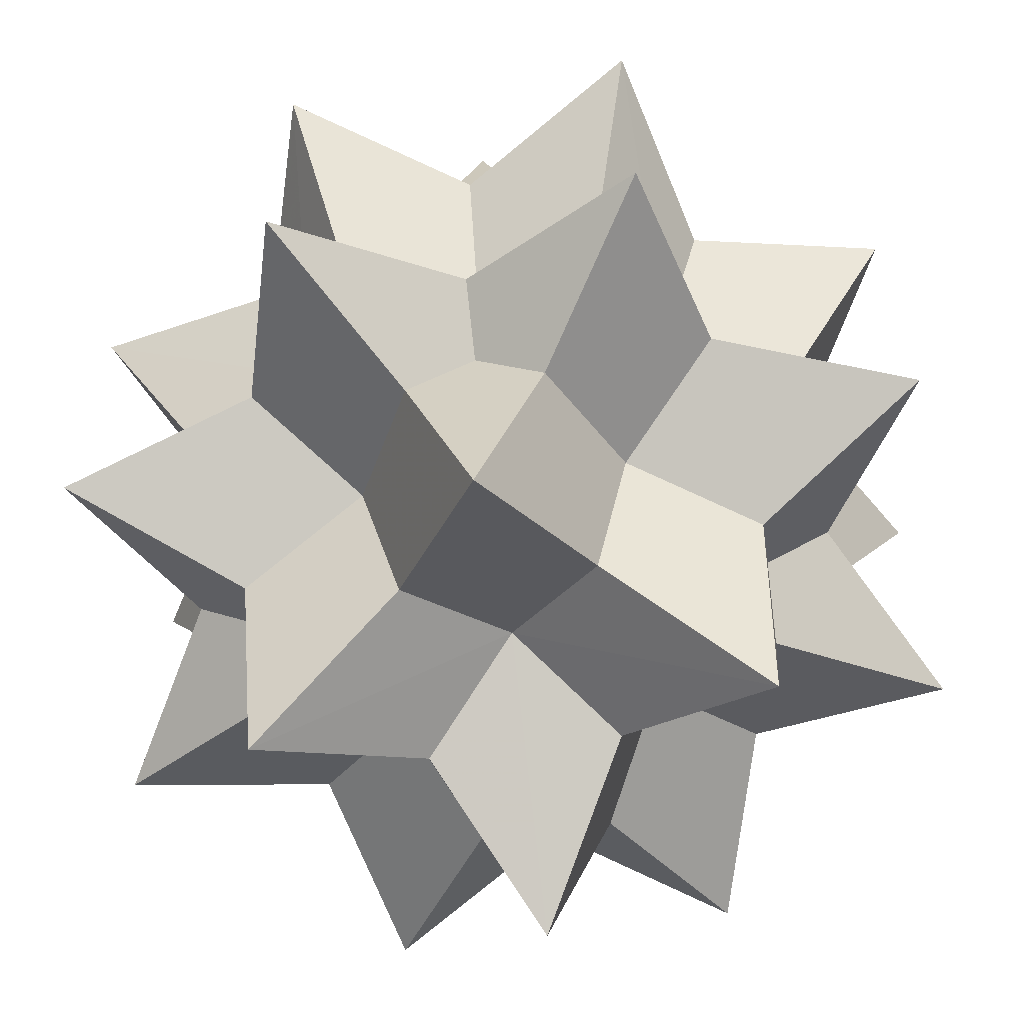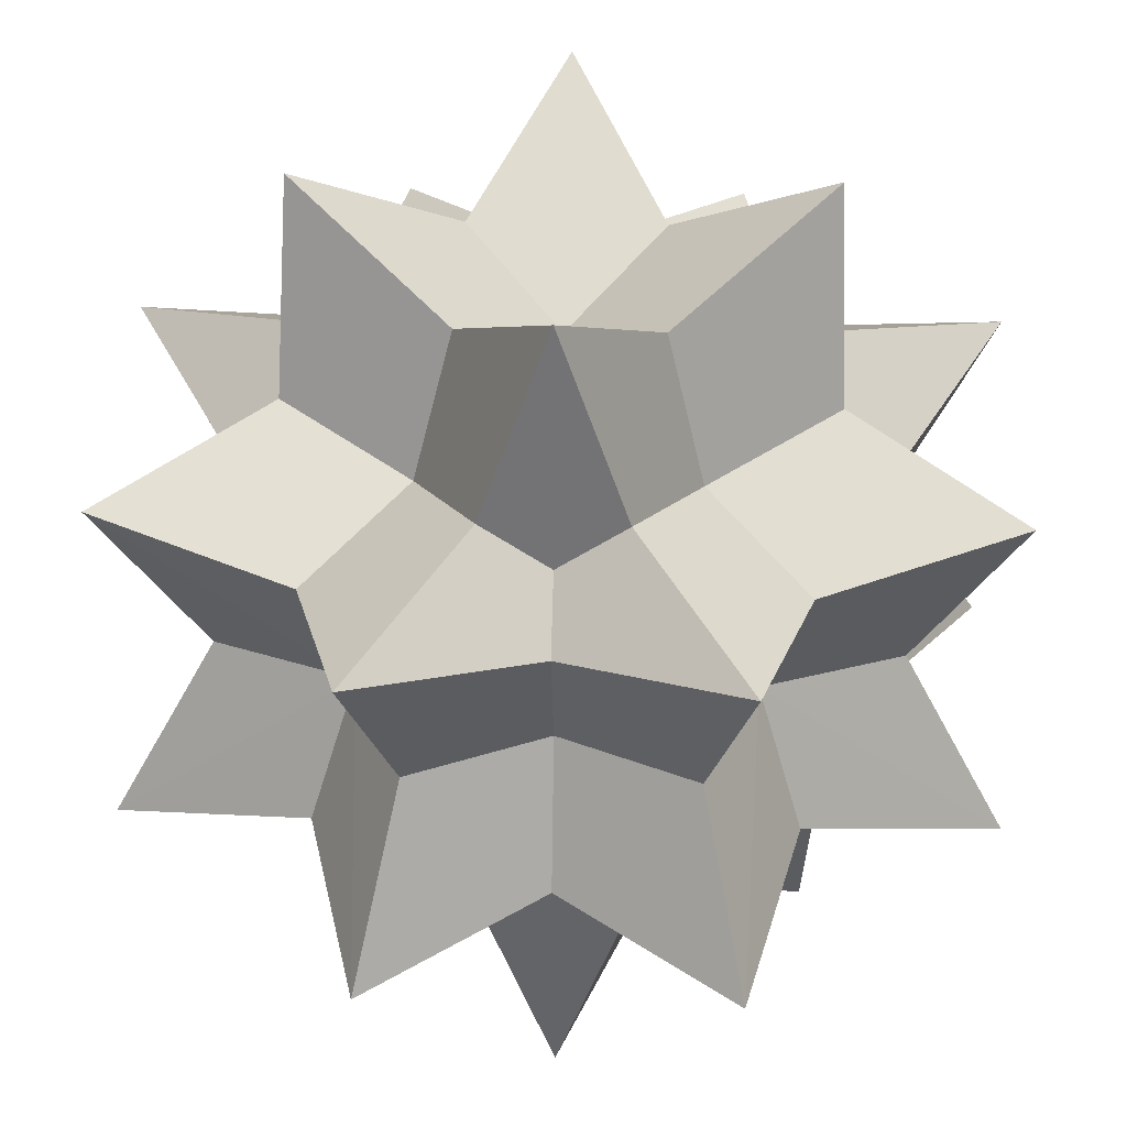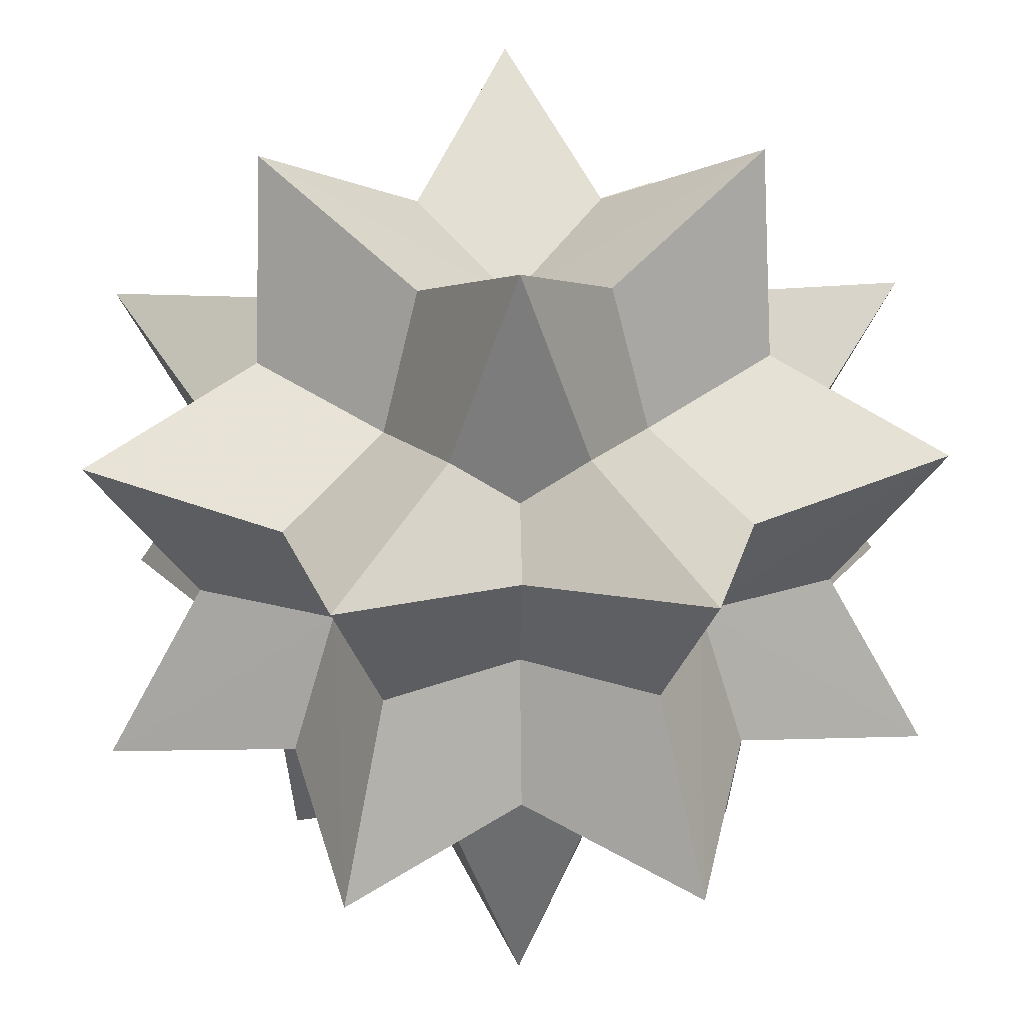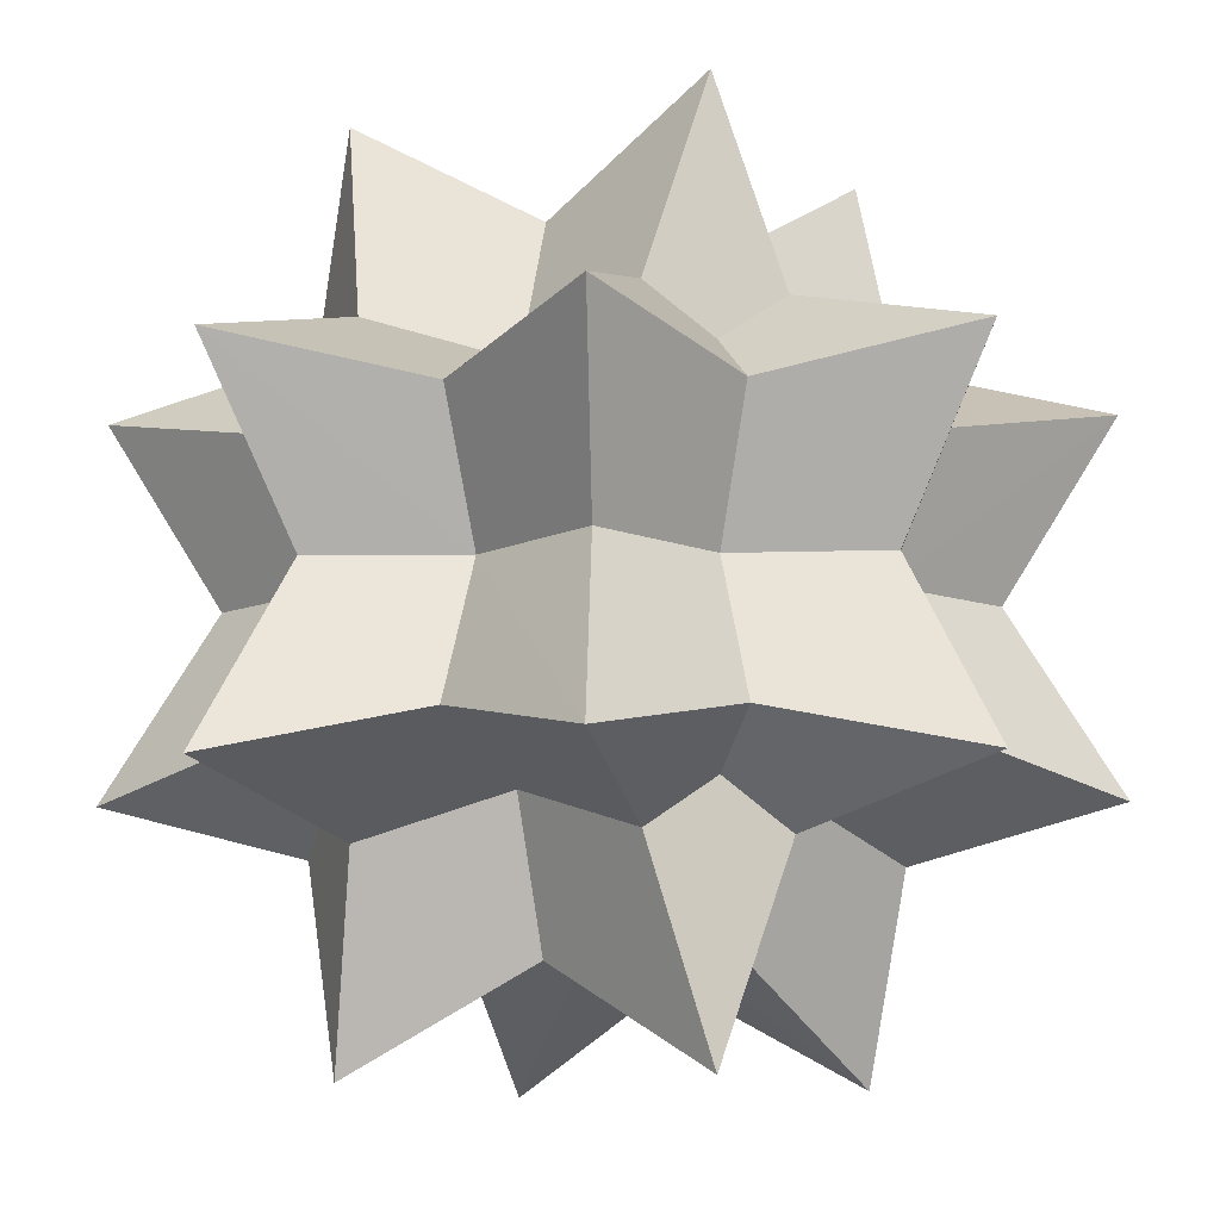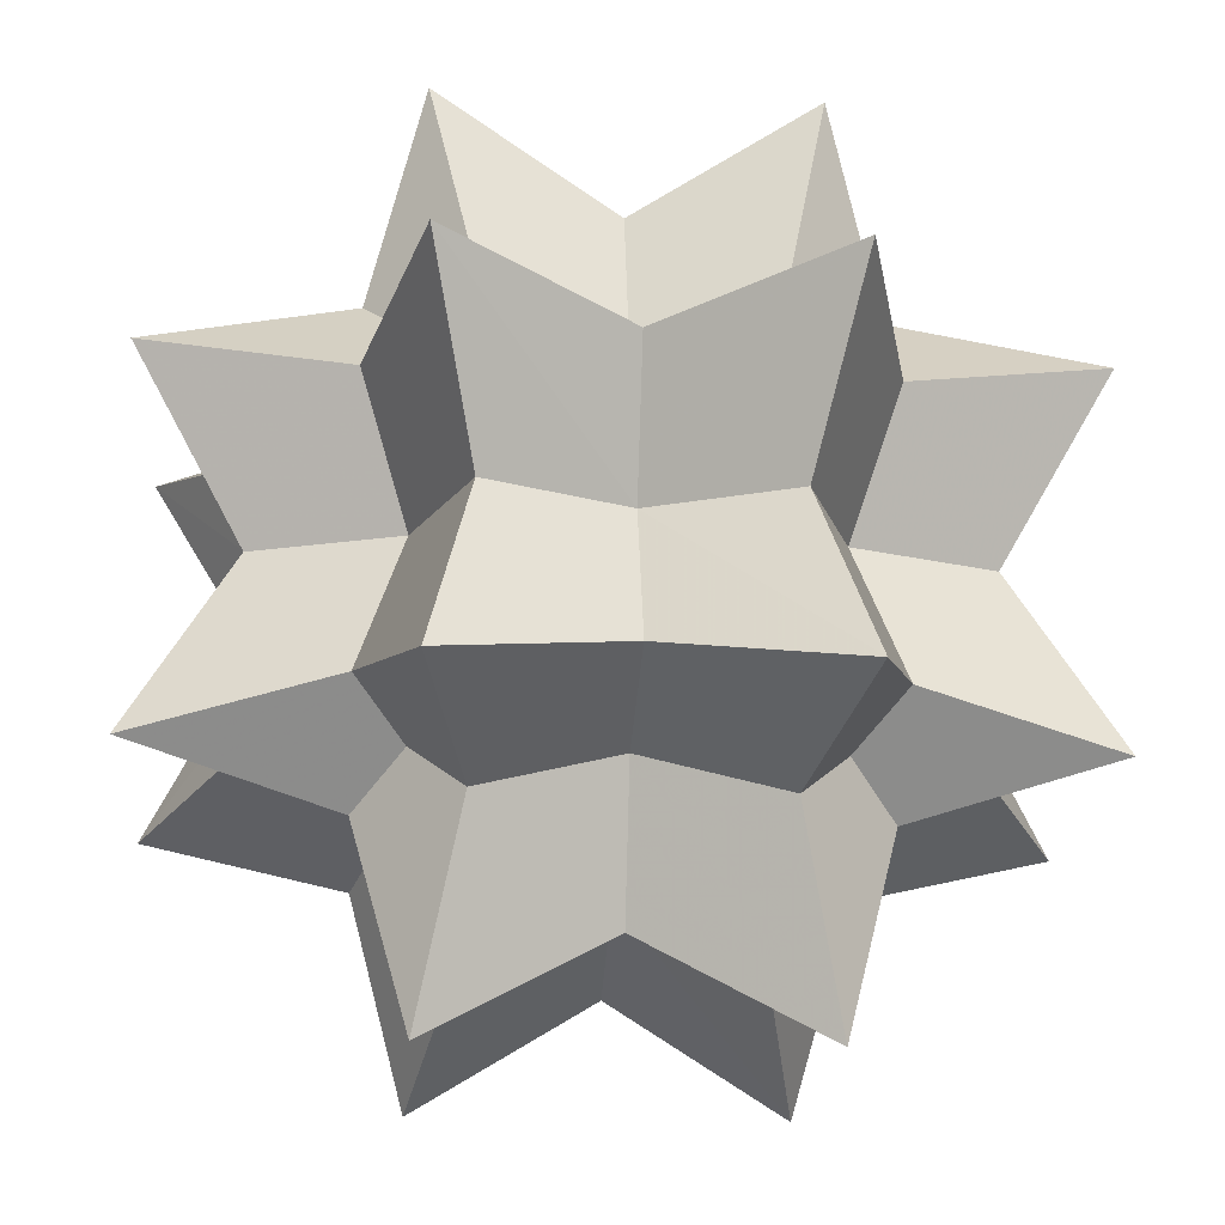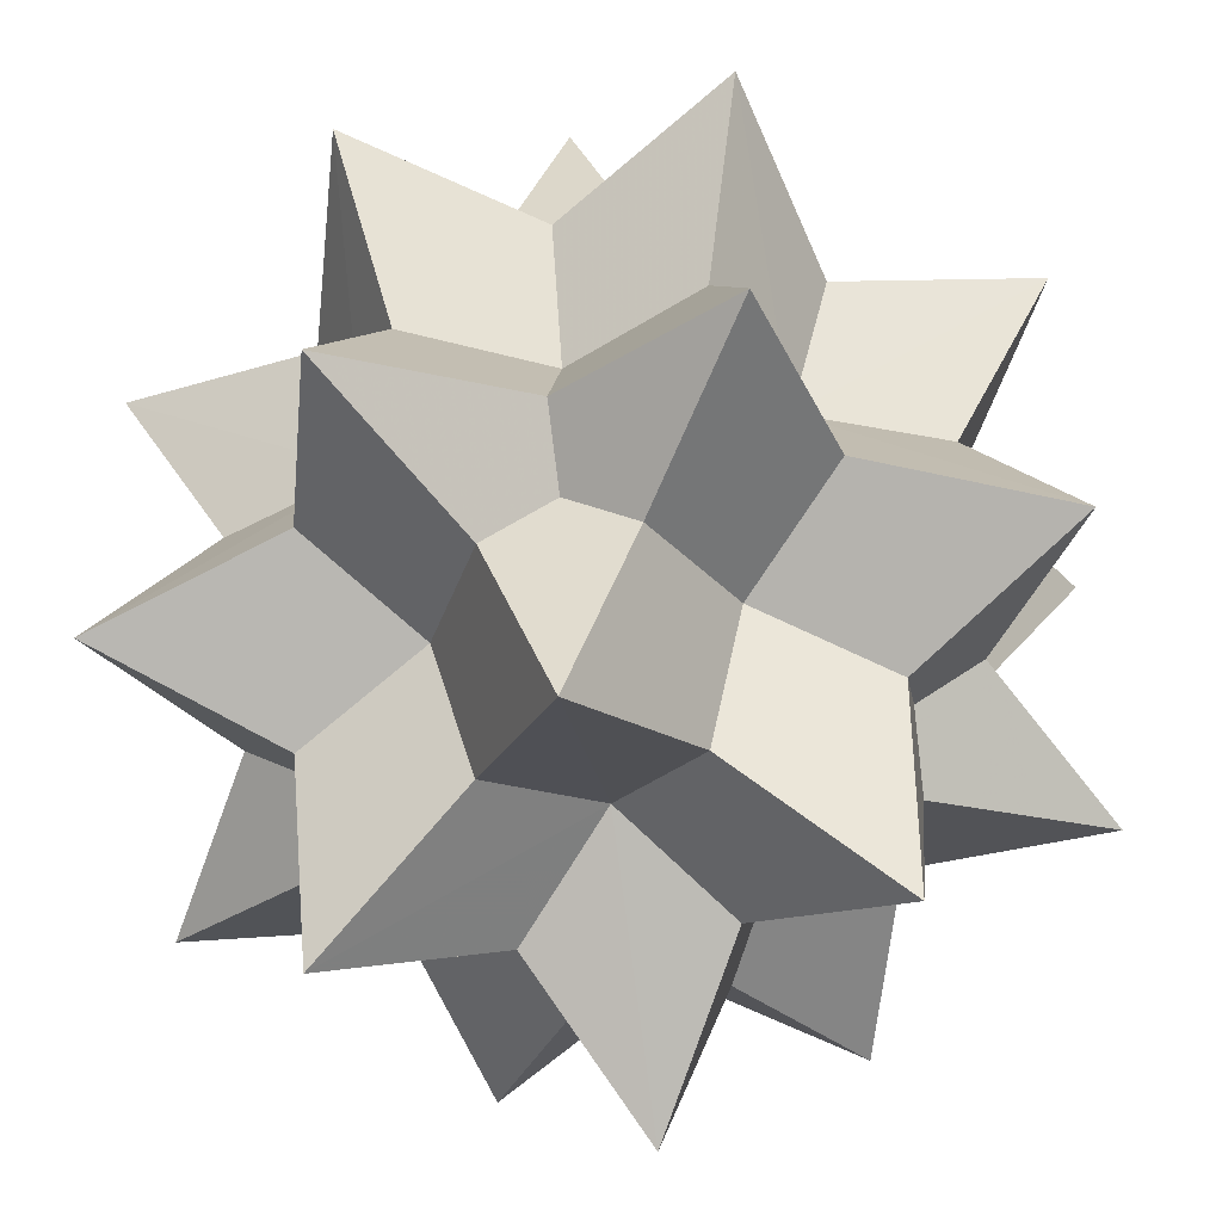
<metadata>
{"format":"obj","ext":"obj","renderer":"f3d","projection":"perspective","resolution":1024,"background":"white","views":[{"elev":-63.2,"azim":52.9,"up":"+Y"},{"elev":36.3,"azim":-43.1,"up":"+Z"},{"elev":33.8,"azim":43.3,"up":"+Y"},{"elev":-11.0,"azim":114.8,"up":"+Z"},{"elev":-18.9,"azim":85.6,"up":"+Z"},{"elev":-52.5,"azim":144.1,"up":"+Y"}]}
</metadata>
<code>
v 0.5 0.5 -1.207
v 0.5 -0.5 1.207
v 0.5 -0.5 -1.207
v -0.5 0.5 1.207
v -0.5 0.5 -1.207
v -0.5 -0.5 1.207
v -0.5 -0.5 -1.207
v 1.207 0.5 0.5
v 1.207 0.5 -0.5
v 1.207 -0.5 0.5
v 1.207 -0.5 -0.5
v -1.207 0.5 0.5
v -1.207 0.5 -0.5
v -1.207 -0.5 0.5
v -1.207 -0.5 -0.5
v 0.5 1.207 0.5
v 0.5 1.207 -0.5
v 0.5 -1.207 0.5
v 0.5 -1.207 -0.5
v -0.5 1.207 0.5
v -0.5 1.207 -0.5
v -0.5 -1.207 0.5
v -0.5 -1.207 -0.5
v 0.5 0.5 1.207
v 0 0.3817 0.9215
v -0.3817 0 0.9215
v 0 -0.3817 0.9215
v 0.3817 0 0.9215
v 0 0 0.7482
v 0.6516 0.3817 0.6516
v 0.6516 0.6516 0.3817
v 0.3817 0.6516 0.6516
v 0.5206 0.5206 0.5206
v 0.3817 0 -0.9215
v 0 -0.3817 -0.9215
v -0.3817 0 -0.9215
v 0 0.3817 -0.9215
v 0 0 -0.7482
v 0.9215 0 0.3817
v 0.9215 -0.3817 0
v 0.9215 0 -0.3817
v 0.9215 0.3817 0
v 0.7482 0 0
v -0.9215 0.3817 0
v -0.9215 0 -0.3817
v -0.9215 -0.3817 0
v -0.9215 0 0.3817
v -0.7482 0 0
v 0.3817 0.9215 0
v 0 0.9215 -0.3817
v -0.3817 0.9215 0
v 0 0.9215 0.3817
v 0 0.7482 0
v 0 -0.9215 0.3817
v -0.3817 -0.9215 0
v 0 -0.9215 -0.3817
v 0.3817 -0.9215 0
v 0 -0.7482 0
v 0.3817 0 0.9215
v 0.6516 -0.3817 0.6516
v 0.9215 0 0.3817
v 0.6516 0.3817 0.6516
v 0.5269 0 0.5269
v 0.3817 0.6516 0.6516
v 0 0.9215 0.3817
v -0.3817 0.6516 0.6516
v 0 0.3817 0.9215
v 0 0.5269 0.5269
v 0 -0.3817 -0.9215
v 0.3817 -0.6516 -0.6516
v 0 -0.9215 -0.3817
v -0.3817 -0.6516 -0.6516
v 0 -0.5269 -0.5269
v -0.6516 -0.3817 -0.6516
v -0.9215 0 -0.3817
v -0.6516 0.3817 -0.6516
v -0.3817 0 -0.9215
v -0.5269 0 -0.5269
v 0.6516 -0.3817 -0.6516
v 0.3817 0 -0.9215
v 0.6516 0.3817 -0.6516
v 0.9215 0 -0.3817
v 0.5269 0 -0.5269
v 0.9215 -0.3817 0
v 0.6516 -0.6516 0.3817
v 0.3817 -0.9215 0
v 0.6516 -0.6516 -0.3817
v 0.5269 -0.5269 0
v -0.9215 0 0.3817
v -0.6516 -0.3817 0.6516
v -0.3817 0 0.9215
v -0.6516 0.3817 0.6516
v -0.5269 0 0.5269
v -0.6516 0.6516 0.3817
v -0.3817 0.9215 0
v -0.6516 0.6516 -0.3817
v -0.9215 0.3817 0
v  -0.5269 0.5269 0
v 0.3817 0.6516 -0.6516
v 0 0.3817 -0.9215
v -0.3817 0.6516 -0.6516
v 0 0.9215 -0.3817
v  0 0.5269 -0.5269
v 0.3817 0.9215 0
v 0.6516 0.6516 0.3817
v 0.9215 0.3817 0
v 0.6516 0.6516 -0.3817
v  0.5269 0.5269 0
v -0.6516 -0.6516 0.3817
v -0.9215 -0.3817 0
v -0.6516 -0.6516 -0.3817
v -0.3817 -0.9215 0
v -0.5269 -0.5269 0
v 0 -0.9215 0.3817
v 0.3817 -0.6516 0.6516
v 0 -0.3817 0.9215
v -0.3817 -0.6516 0.6516
v 0 -0.5269 0.5269
v 0.3817 0.6516 -0.6516
v 0.6516 0.6516 -0.3817
v 0.6516 0.3817 -0.6516
v  0.5206 0.5206 -0.5206
v 0.3817 -0.6516 0.6516
v 0.6516 -0.6516 0.3817
v 0.6516 -0.3817 0.6516
v  0.5206 -0.5206 0.5206
v 0.6516 -0.3817 -0.6516
v 0.6516 -0.6516 -0.3817
v 0.3817 -0.6516 -0.6516
v 0.5206 -0.5206 -0.5206
v -0.3817 0.6516 0.6516
v -0.6516 0.6516 0.3817
v -0.6516 0.3817 0.6516
v -0.5206 0.5206 0.5206
v -0.6516 0.3817 -0.6516
v -0.6516 0.6516 -0.3817
v -0.3817 0.6516 -0.6516
v -0.5206 0.5206 -0.5206
v -0.6516 -0.3817 0.6516
v -0.6516 -0.6516 0.3817
v -0.3817 -0.6516 0.6516
v -0.5206 -0.5206 0.5206
v -0.3817 -0.6516 -0.6516
v -0.6516 -0.6516 -0.3817
v -0.6516 -0.3817 -0.6516
v -0.5206 -0.5206 -0.5206
f 5 135 138 137
f 13 136 138 135
f 21 137 138 136
f 6 139 142 141
f 14 140 142 139
f 22 141 142 140
f 7 143 146 145
f 23 144 146 143
f 15 145 146 144
f 1 119 122 121
f 17 120 122 119
f 9 121 122 120
f 2 123 126 125
f 18 124 126 123
f 10 125 126 124
f 3 127 130 129
f 11 128 130 127
f 19 129 130 128
f 4 131 134 133
f 20 132 134 131
f 12 133 134 132
f 24 30 33 32
f 8 31 33 30
f 16 32 33 31
f 22 109 113 112
f 14 110 113 109
f 15 111 113 110
f 23 112 113 111
f 22 114 118 117
f 18 115 118 114
f 2 116 118 115
f 6 117 118 116
f 12 94 98 97
f 20 95 98 94
f 21 96 98 95
f 13 97 98 96
f 17 99 103 102
f 1 100 103 99
f 5 101 103 100
f 21 102 103 101
f 17 104 108 107
f 16 105 108 104
f 8 106 108 105
f 9 107 108 106
f 11 79 83 82
f 3 80 83 79
f 1 81 83 80
f 9 82 83 81
f 11 84 88 87
f 10 85 88 84
f 18 86 88 85
f 19 87 88 86
f 12 89 93 92
f 14 90 93 89
f 6 91 93 90
f 4 92 93 91
f 24 64 68 67
f 16 65 68 64
f 20 66 68 65
f 4 67 68 66
f 7 69 73 72
f 3 70 73 69
f 19 71 73 70
f 23 72 73 71
f 7 74 78 77
f 15 75 78 74
f 13 76 78 75
f 5 77 78 76
f 16 49 53 52
f 17 50 53 49
f 21 51 53 50
f 20 52 53 51
f 18 54 58 57
f 22 55 58 54
f 23 56 58 55
f 19 57 58 56
f 24 59 63 62
f 2 60 63 59
f 10 61 63 60
f 8 62 63 61
f 1 34 38 37
f 3 35 38 34
f 7 36 38 35
f 5 37 38 36
f 8 39 43 42
f 10 40 43 39
f 11 41 43 40
f 9 42 43 41
f 12 44 48 47
f 13 45 48 44
f 15 46 48 45
f 14 47 48 46
f 24 25 29 28
f 4 26 29 25
f 6 27 29 26
f 2 28 29 27

</code>
